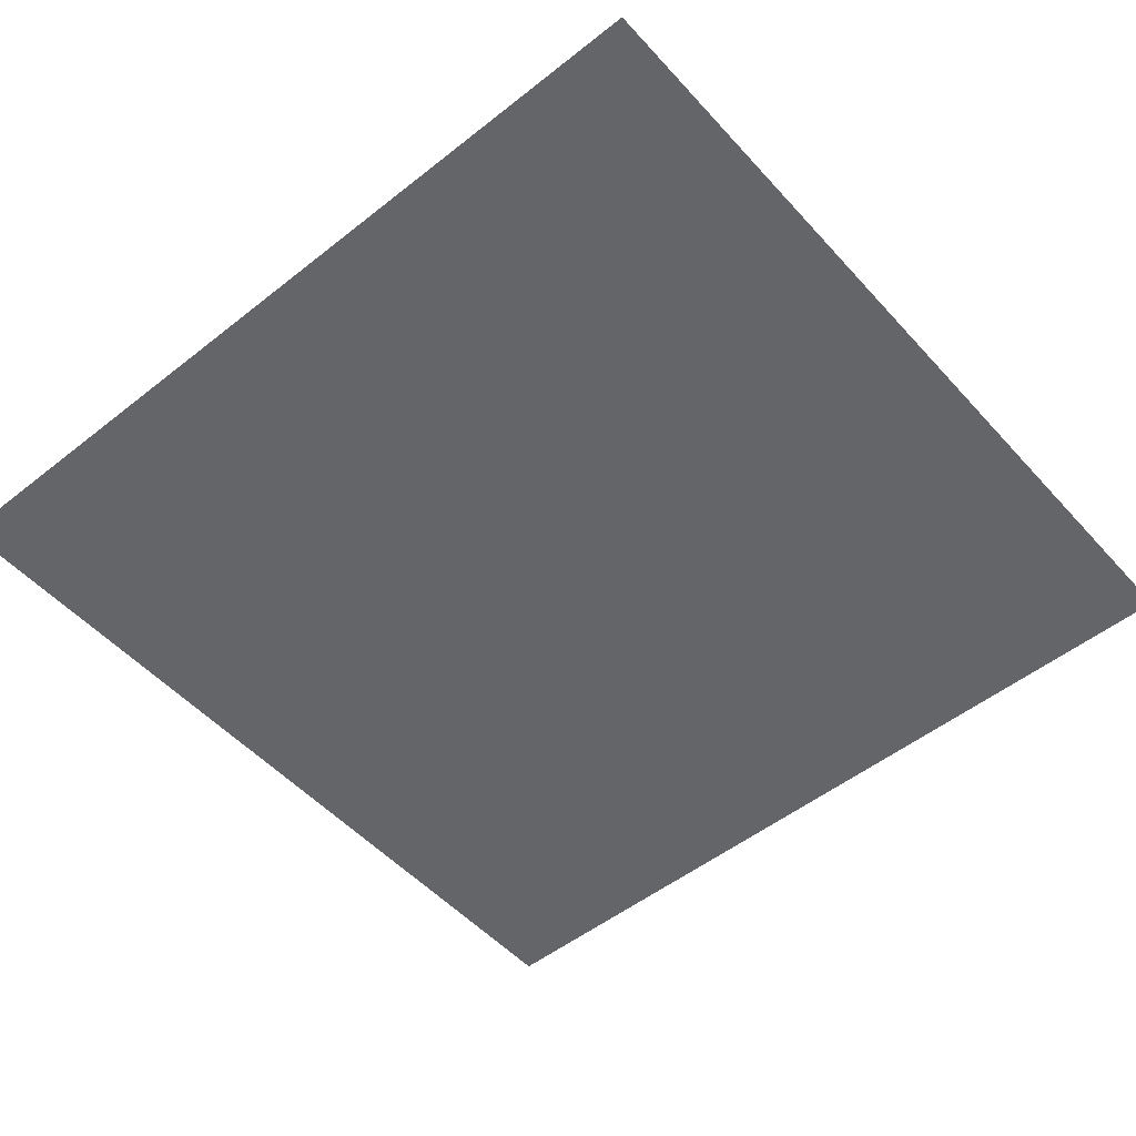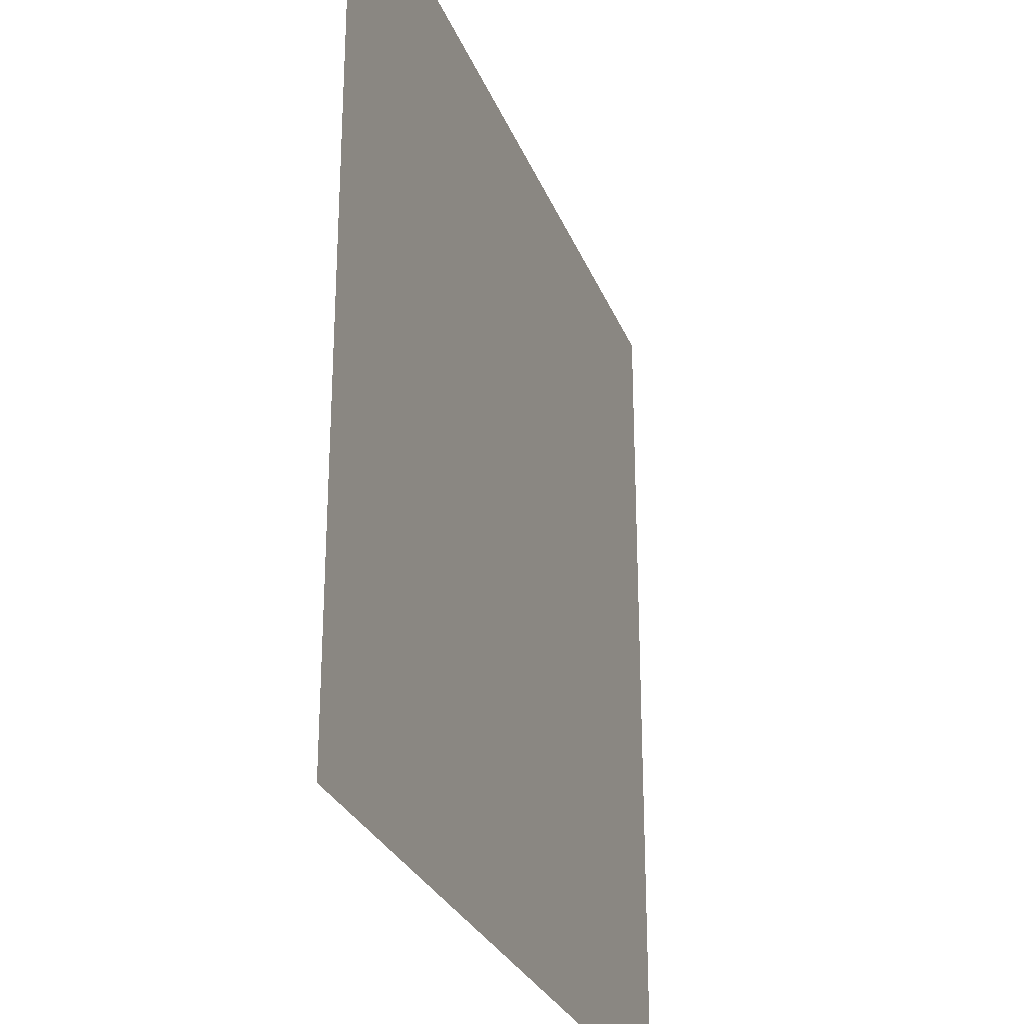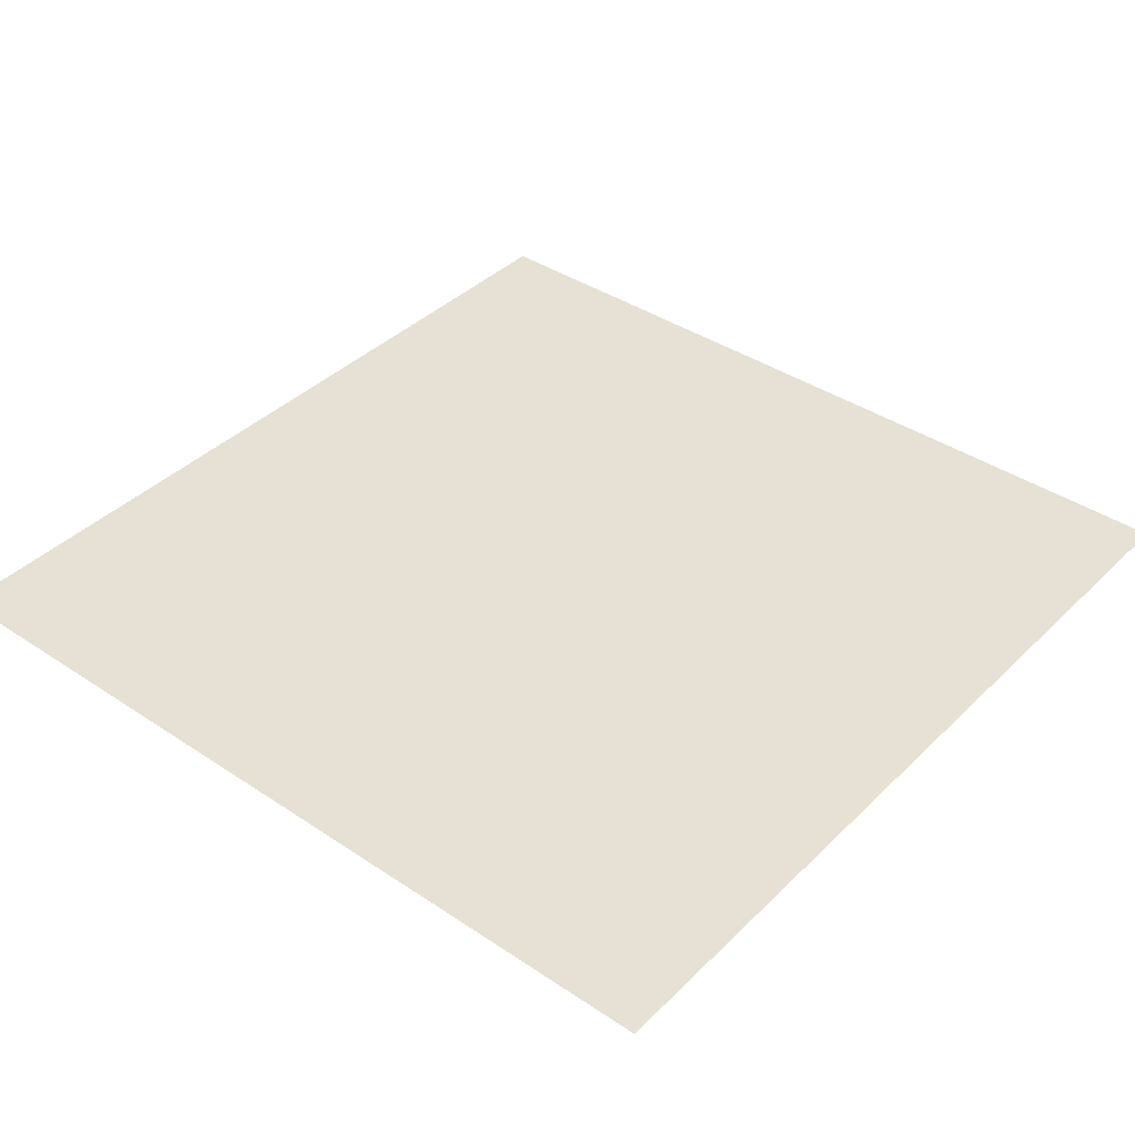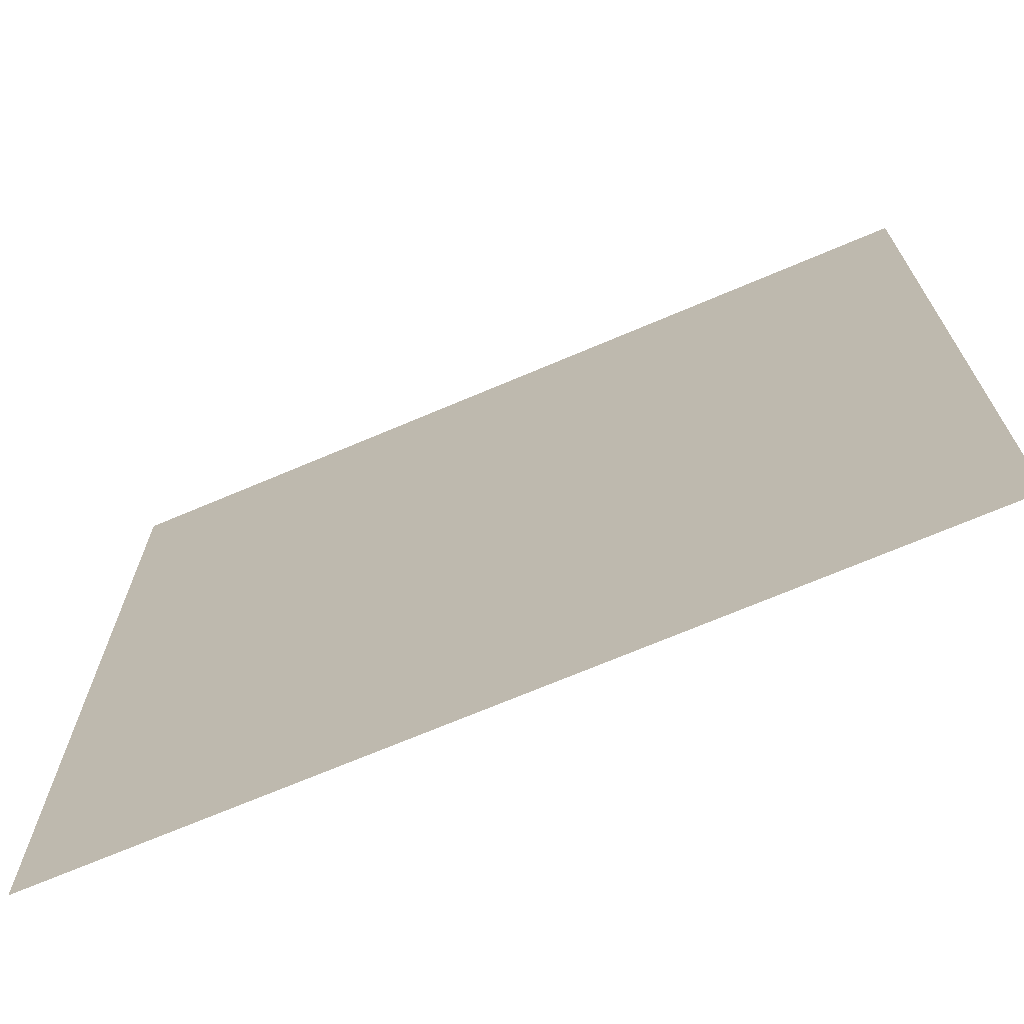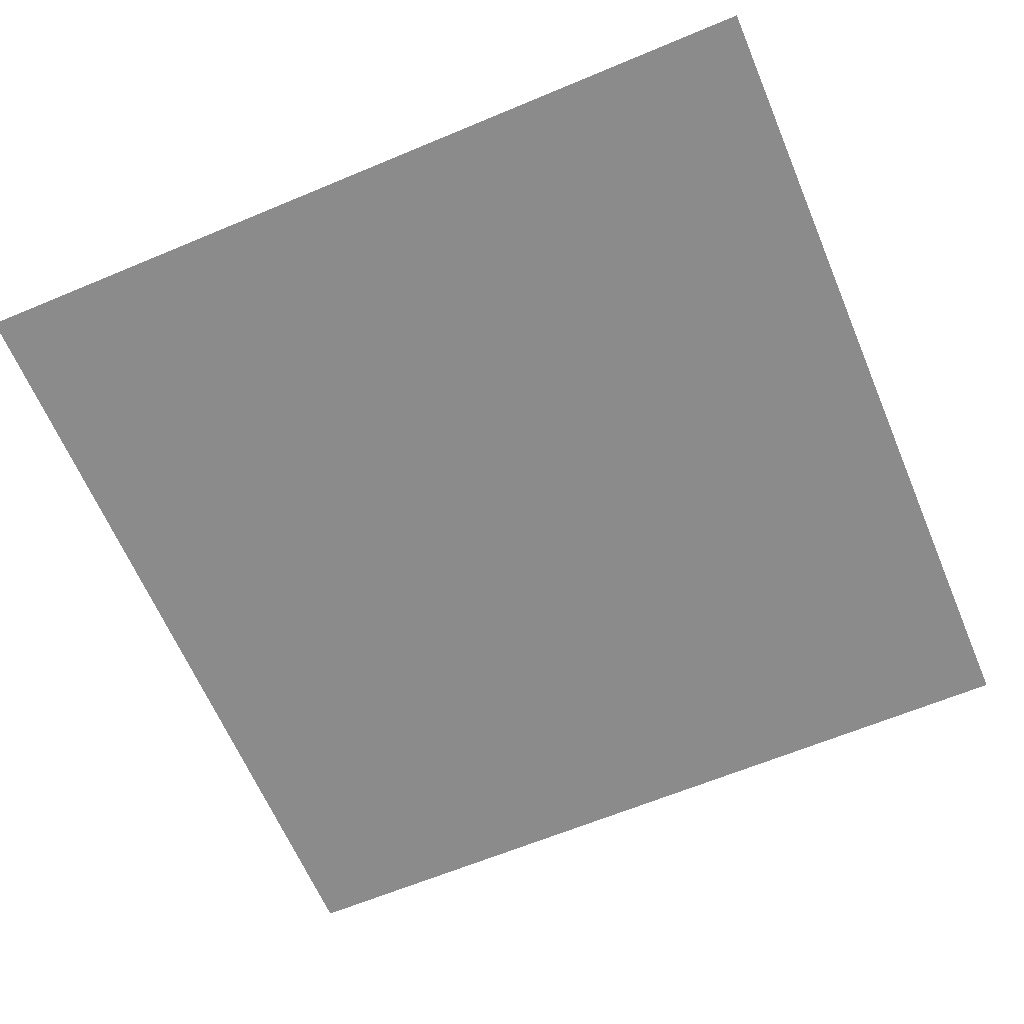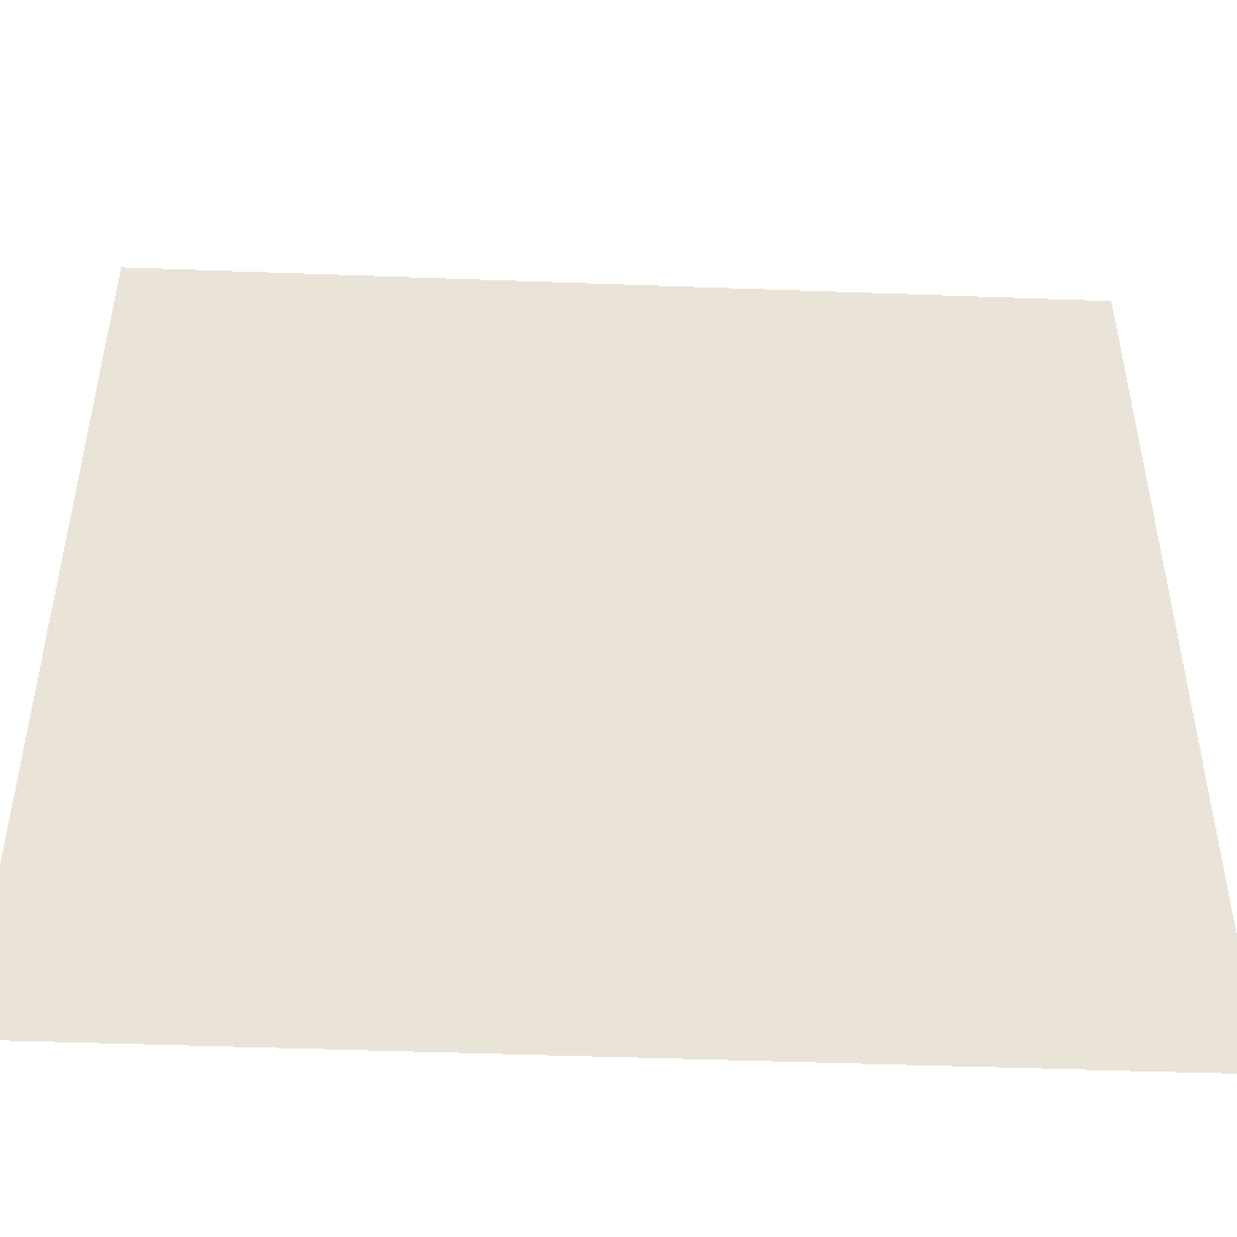
<metadata>
{"format":"obj","ext":"obj","renderer":"f3d","projection":"perspective","resolution":1024,"background":"white","views":[{"elev":-51.5,"azim":-139.4,"up":"+Y"},{"elev":-27.8,"azim":-71.4,"up":"+Z"},{"elev":39.3,"azim":129.8,"up":"+Y"},{"elev":-70.6,"azim":23.0,"up":"+Z"},{"elev":-63.8,"azim":-157.1,"up":"+Y"},{"elev":-47.6,"azim":-2.4,"up":"+Z"}]}
</metadata>
<code>
v 290 -10 310
v 280 -10 320
v 280 -10 310
v 290 -10 320
f 1 3 4
f 3 2 4

</code>
